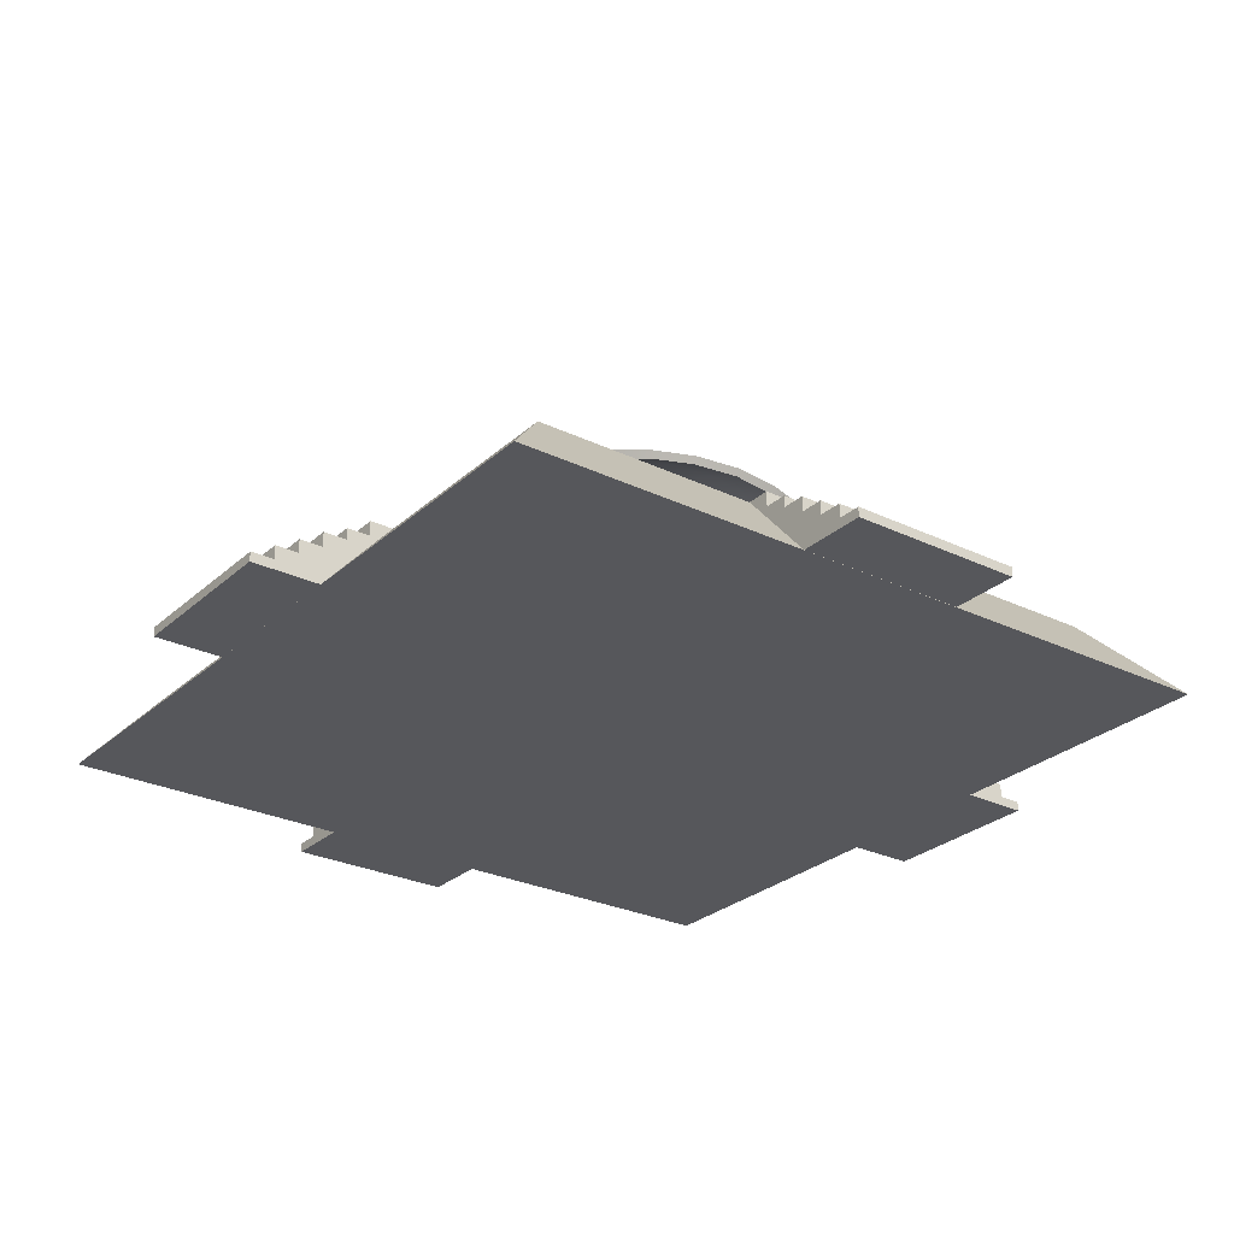
<metadata>
{"format":"obj","ext":"obj","renderer":"f3d","projection":"perspective","resolution":1024,"background":"white","views":[{"elev":-27.4,"azim":143.5,"up":"+Y"}]}
</metadata>
<code>
g default
v -4.742 -0.06688 4.742
v 4.742 -0.06688 4.742
v -3.876 0.9084 3.876
v 3.876 0.9084 3.876
v -3.876 0.9084 -3.876
v 3.876 0.9084 -3.876
v -4.742 -0.06688 -4.742
v 4.742 -0.06688 -4.742
v 0.6702 0.9132 3.246
v 0.6584 1.333 3.191
v 0 0.9132 3.303
v 1.29 1.318 3.024
v 0 1.34 3.246
v 1.313 0.9132 3.077
v -0.6584 1.333 3.191
v 1.866 1.303 2.748
v 1.789 1.663 2.613
v -0.6702 0.9132 3.246
v 1.9 0.9132 2.796
v 1.689 1.977 2.403
v -1.29 1.318 3.024
v 2.361 1.296 2.361
v 2.254 1.645 2.254
v 2.101 1.942 2.101
v -1.313 0.9132 3.077
v 2.403 0.9132 2.403
v 1.951 2.141 1.951
v 1.633 2.235 2.101
v 1.157 2.331 2.254
v -1.689 1.977 2.403
v -1.789 1.663 2.613
v -1.866 1.303 2.748
v 0.5993 2.398 2.361
v 2.796 0.9132 1.9
v 2.748 1.303 1.866
v 2.613 1.663 1.789
v 2.403 1.977 1.689
v -1.633 2.235 2.101
v -1.157 2.331 2.254
v -0.5993 2.398 2.361
v -1.9 0.9132 2.796
v -0 2.424 2.403
v 2.101 2.235 1.633
v 1.689 2.424 1.689
v 1.186 2.555 1.789
v 0.6111 2.639 1.866
v -1.951 2.141 1.951
v -2.101 1.942 2.101
v -2.254 1.645 2.254
v -2.361 1.296 2.361
v 0 2.669 1.9
v 3.077 0.9132 1.313
v 3.024 1.318 1.29
v -1.689 2.424 1.689
v -1.186 2.555 1.789
v -0.6111 2.639 1.866
v -2.403 0.9132 2.403
v 1.789 2.555 1.186
v 2.254 2.331 1.157
v 1.241 2.715 1.241
v 0.6348 2.812 1.29
v 0 2.845 1.313
v -2.101 2.235 1.633
v -2.403 1.977 1.689
v -2.613 1.663 1.789
v -2.748 1.303 1.866
v -2.796 0.9132 1.9
v 3.246 0.9132 0.6702
v 3.191 1.333 0.6584
v -1.241 2.715 1.241
v -1.789 2.555 1.186
v -0.6348 2.812 1.29
v 1.29 2.812 0.6348
v 1.866 2.639 0.6111
v 2.361 2.398 0.5993
v 0.6584 2.916 0.6584
v 0 2.951 0.6702
v -2.254 2.331 1.157
v -3.024 1.318 1.29
v -3.077 0.9132 1.313
v 3.303 0.9132 0
v 3.246 1.34 0
v -0.6584 2.916 0.6584
v -1.29 2.812 0.6348
v -1.866 2.639 0.6111
v 0.6702 2.951 -0
v 1.313 2.845 -0
v 1.9 2.669 -0
v 2.403 2.424 -0
v 0 2.986 -0
v -2.361 2.398 0.5993
v -3.191 1.333 0.6584
v -3.246 0.9132 0.6702
v 3.191 1.333 -0.6584
v 2.361 2.398 -0.5993
v -0.6702 2.951 -0
v -1.313 2.845 -0
v -1.9 2.669 -0
v 3.246 0.9132 -0.6702
v 0.6584 2.916 -0.6584
v 1.29 2.812 -0.6348
v 1.866 2.639 -0.6111
v -3.246 1.34 0
v -2.403 2.424 -0
v -3.303 0.9132 0
v 3.024 1.318 -1.29
v 2.254 2.331 -1.157
v 0 2.951 -0.6702
v -0.6584 2.916 -0.6584
v -1.29 2.812 -0.6348
v -1.866 2.639 -0.6111
v -2.361 2.398 -0.5993
v 3.077 0.9132 -1.313
v 1.241 2.715 -1.241
v 0.6348 2.812 -1.29
v 1.789 2.555 -1.186
v -3.191 1.333 -0.6584
v 2.748 1.303 -1.866
v 2.613 1.663 -1.789
v 2.403 1.977 -1.689
v 2.101 2.235 -1.633
v -0.6348 2.812 -1.29
v -0 2.845 -1.313
v -1.241 2.715 -1.241
v -1.789 2.555 -1.186
v -2.254 2.331 -1.157
v -3.246 0.9132 -0.6702
v 2.796 0.9132 -1.9
v 1.689 2.424 -1.689
v 1.186 2.555 -1.789
v 0.6111 2.639 -1.866
v -3.024 1.318 -1.29
v 2.361 1.296 -2.361
v 2.254 1.645 -2.254
v 2.101 1.942 -2.101
v 1.951 2.141 -1.951
v -1.186 2.555 -1.789
v -0.6111 2.639 -1.866
v -0 2.669 -1.9
v -1.689 2.424 -1.689
v -2.101 2.235 -1.633
v -3.077 0.9132 -1.313
v 2.403 0.9132 -2.403
v 1.633 2.235 -2.101
v 1.157 2.331 -2.254
v 0.5993 2.398 -2.361
v -2.403 1.977 -1.689
v -2.613 1.663 -1.789
v -2.748 1.303 -1.866
v 1.9 0.9132 -2.796
v 1.866 1.303 -2.748
v 1.789 1.663 -2.613
v 1.689 1.977 -2.403
v -1.633 2.235 -2.101
v -1.157 2.331 -2.254
v -0.5993 2.398 -2.361
v -0 2.424 -2.403
v -1.951 2.141 -1.951
v -2.796 0.9132 -1.9
v -2.101 1.942 -2.101
v -2.254 1.645 -2.254
v -2.361 1.296 -2.361
v 1.313 0.9132 -3.077
v 1.29 1.318 -3.024
v -1.689 1.977 -2.403
v -2.403 0.9132 -2.403
v -1.789 1.663 -2.613
v -1.866 1.303 -2.748
v -1.9 0.9132 -2.796
v 0.6702 0.9132 -3.246
v 0.6584 1.333 -3.191
v 0 1.34 -3.246
v -1.29 1.318 -3.024
v -1.313 0.9132 -3.077
v 0 0.9132 -3.303
v -0.6584 1.333 -3.191
v -0.6702 0.9132 -3.246
v 0 0.9132 3.204
v 0.6533 0.9132 3.149
v 0.6414 1.319 3.093
v 0 1.327 3.147
v 1.255 1.303 2.931
v 1.278 0.9132 2.985
v -0.6414 1.319 3.093
v -0.6533 0.9132 3.149
v 1.816 1.276 2.667
v 1.848 0.9132 2.712
v -1.255 1.303 2.931
v -1.278 0.9132 2.985
v 2.293 1.268 2.293
v 2.334 0.9132 2.334
v 2.192 1.596 2.192
v 1.734 1.613 2.545
v 2.047 1.877 2.047
v 1.641 1.911 2.345
v 1.904 2.066 1.904
v 1.595 2.156 2.053
v -1.816 1.276 2.667
v -1.848 0.9132 2.712
v 2.712 0.9132 1.848
v 2.667 1.276 1.816
v 2.545 1.613 1.734
v 2.345 1.911 1.641
v 2.053 2.156 1.595
v 1.652 2.338 1.652
v 1.162 2.465 1.752
v 1.133 2.244 2.211
v 0.5987 2.547 1.83
v 0.5864 2.308 2.318
v -1.595 2.156 2.053
v -1.641 1.911 2.345
v -1.904 2.066 1.904
v -2.047 1.877 2.047
v -1.734 1.613 2.545
v -2.192 1.596 2.192
v -2.293 1.268 2.293
v -2.334 0.9132 2.334
v 0 2.576 1.863
v 0 2.334 2.359
v 2.985 0.9132 1.278
v 2.931 1.303 1.255
v -1.652 2.338 1.652
v -2.053 2.156 1.595
v -1.133 2.244 2.211
v -1.162 2.465 1.752
v -0.5864 2.308 2.318
v -0.5987 2.547 1.83
v 1.752 2.465 1.162
v 2.211 2.244 1.133
v 1.217 2.62 1.217
v 0.6232 2.715 1.267
v -0 2.748 1.29
v -2.345 1.911 1.641
v -2.545 1.613 1.734
v -2.667 1.276 1.816
v -2.712 0.9132 1.848
v 3.149 0.9132 0.6533
v 3.093 1.319 0.6414
v -0.6232 2.715 1.267
v -1.217 2.62 1.217
v -1.752 2.465 1.162
v -2.211 2.244 1.133
v 1.267 2.715 0.6232
v 1.83 2.547 0.5987
v 2.318 2.308 0.5864
v 0.6473 2.817 0.6473
v 0 2.851 0.6593
v -2.985 0.9132 1.278
v -2.931 1.303 1.255
v 3.204 0.9132 0
v 3.147 1.327 0
v -0.6473 2.817 0.6473
v -1.267 2.715 0.6232
v -1.83 2.547 0.5987
v -2.318 2.308 0.5864
v 0.6593 2.851 -0
v 1.29 2.748 -0
v 1.863 2.576 -0
v 2.359 2.334 -0
v 0 2.886 -0
v -3.149 0.9132 0.6533
v -3.093 1.319 0.6414
v 3.093 1.319 -0.6414
v 3.149 0.9132 -0.6533
v -0.6593 2.851 -0
v -1.29 2.748 -0
v -1.863 2.576 -0
v -2.359 2.334 -0
v 0.6473 2.817 -0.6473
v -0 2.851 -0.6593
v 1.267 2.715 -0.6232
v 1.83 2.547 -0.5987
v 2.318 2.308 -0.5864
v -3.204 0.9132 0
v -3.147 1.327 0
v 2.931 1.303 -1.255
v 2.985 0.9132 -1.278
v -0.6473 2.817 -0.6473
v -1.267 2.715 -0.6232
v -1.83 2.547 -0.5987
v -2.318 2.308 -0.5864
v 2.211 2.244 -1.133
v 1.752 2.465 -1.162
v 1.217 2.62 -1.217
v 0.6232 2.715 -1.267
v -0 2.748 -1.29
v -3.093 1.319 -0.6414
v -3.149 0.9132 -0.6533
v 2.667 1.276 -1.816
v 2.712 0.9132 -1.848
v -0.6232 2.715 -1.267
v -1.217 2.62 -1.217
v -1.752 2.465 -1.162
v -2.211 2.244 -1.133
v 2.053 2.156 -1.595
v 1.652 2.338 -1.652
v 1.162 2.465 -1.752
v 0.5987 2.547 -1.83
v -0 2.576 -1.863
v -2.931 1.303 -1.255
v -2.985 0.9132 -1.278
v 2.293 1.268 -2.293
v 2.334 0.9132 -2.334
v 2.192 1.596 -2.192
v 2.545 1.613 -1.734
v 2.047 1.877 -2.047
v 2.345 1.911 -1.641
v 1.904 2.066 -1.904
v -1.162 2.465 -1.752
v -0.5987 2.547 -1.83
v -1.652 2.338 -1.652
v -2.053 2.156 -1.595
v 1.595 2.156 -2.053
v 1.133 2.244 -2.211
v 0.5864 2.308 -2.318
v 0 2.334 -2.359
v -2.667 1.276 -1.816
v -2.712 0.9132 -1.848
v 1.848 0.9132 -2.712
v 1.816 1.276 -2.667
v 1.734 1.613 -2.545
v 1.641 1.911 -2.345
v -1.595 2.156 -2.053
v -1.133 2.244 -2.211
v -0.5864 2.308 -2.318
v -1.904 2.066 -1.904
v -2.345 1.911 -1.641
v -2.047 1.877 -2.047
v -2.545 1.613 -1.734
v -2.192 1.596 -2.192
v -2.293 1.268 -2.293
v -2.334 0.9132 -2.334
v 1.278 0.9132 -2.985
v 1.255 1.303 -2.931
v -1.641 1.911 -2.345
v -1.734 1.613 -2.545
v -1.816 1.276 -2.667
v -1.848 0.9132 -2.712
v 0.6533 0.9132 -3.149
v 0.6414 1.319 -3.093
v -1.278 0.9132 -2.985
v -1.255 1.303 -2.931
v 0 0.9132 -3.204
v 0 1.327 -3.147
v -0.6533 0.9132 -3.149
v -0.6414 1.319 -3.093
v 1.082 -0.06023 5.598
v 1.082 -0.06023 3.878
v 1.082 0.06023 5.598
v 1.082 0.06023 3.878
v -1.082 0.06023 5.598
v -1.082 0.06023 3.878
v -1.082 -0.06023 5.598
v -1.082 -0.06023 3.878
v -1.082 0.06023 4.165
v -1.082 -0.06023 4.165
v 1.082 -0.06023 4.165
v 1.082 0.06023 4.165
v -1.082 0.06023 4.452
v -1.082 -0.06023 4.452
v 1.082 -0.06023 4.452
v 1.082 0.06023 4.452
v -1.082 0.06023 4.738
v -1.082 -0.06023 4.738
v 1.082 -0.06023 4.738
v 1.082 0.06023 4.738
v -1.082 0.06023 5.025
v -1.082 -0.06023 5.025
v 1.082 -0.06023 5.025
v 1.082 0.06023 5.025
v -1.082 0.06023 5.311
v -1.082 -0.06023 5.311
v 1.082 -0.06023 5.311
v 1.082 0.06023 5.311
v 1.082 0.9111 4.165
v -1.082 0.9111 4.165
v 1.082 0.9111 3.878
v -1.082 0.9111 3.878
v 1.082 0.7254 4.452
v -1.082 0.7254 4.452
v 1.082 0.7254 4.165
v -1.082 0.7254 4.165
v 1.082 0.5834 4.738
v -1.082 0.5834 4.738
v 1.082 0.5834 4.452
v -1.082 0.5834 4.452
v 1.082 0.3996 5.025
v -1.082 0.3996 5.025
v 1.082 0.3996 4.738
v -1.082 0.3996 4.738
v 1.082 0.2313 5.311
v -1.082 0.2313 5.311
v 1.082 0.2313 5.025
v -1.082 0.2313 5.025
v -1.082 -0.06023 -5.598
v -1.082 -0.06023 -3.878
v -1.082 0.06023 -5.598
v -1.082 0.06023 -3.878
v 1.082 0.06023 -5.598
v 1.082 0.06023 -3.878
v 1.082 -0.06023 -5.598
v 1.082 -0.06023 -3.878
v 1.082 0.06023 -4.165
v 1.082 -0.06023 -4.165
v -1.082 -0.06023 -4.165
v -1.082 0.06023 -4.165
v 1.082 0.06023 -4.452
v 1.082 -0.06023 -4.452
v -1.082 -0.06023 -4.452
v -1.082 0.06023 -4.452
v 1.082 0.06023 -4.738
v 1.082 -0.06023 -4.738
v -1.082 -0.06023 -4.738
v -1.082 0.06023 -4.738
v 1.082 0.06023 -5.025
v 1.082 -0.06023 -5.025
v -1.082 -0.06023 -5.025
v -1.082 0.06023 -5.025
v 1.082 0.06023 -5.311
v 1.082 -0.06023 -5.311
v -1.082 -0.06023 -5.311
v -1.082 0.06023 -5.311
v -1.082 0.9111 -4.165
v 1.082 0.9111 -4.165
v -1.082 0.9111 -3.878
v 1.082 0.9111 -3.878
v -1.082 0.7254 -4.452
v 1.082 0.7254 -4.452
v -1.082 0.7254 -4.165
v 1.082 0.7254 -4.165
v -1.082 0.5834 -4.738
v 1.082 0.5834 -4.738
v -1.082 0.5834 -4.452
v 1.082 0.5834 -4.452
v -1.082 0.3996 -5.025
v 1.082 0.3996 -5.025
v -1.082 0.3996 -4.738
v 1.082 0.3996 -4.738
v -1.082 0.2313 -5.311
v 1.082 0.2313 -5.311
v -1.082 0.2313 -5.025
v 1.082 0.2313 -5.025
v -5.598 -0.06023 1.082
v -3.878 -0.06023 1.082
v -5.598 0.06023 1.082
v -3.878 0.06023 1.082
v -5.598 0.06023 -1.082
v -3.878 0.06023 -1.082
v -5.598 -0.06023 -1.082
v -3.878 -0.06023 -1.082
v -4.165 0.06023 -1.082
v -4.165 -0.06023 -1.082
v -4.165 -0.06023 1.082
v -4.165 0.06023 1.082
v -4.452 0.06023 -1.082
v -4.452 -0.06023 -1.082
v -4.452 -0.06023 1.082
v -4.452 0.06023 1.082
v -4.738 0.06023 -1.082
v -4.738 -0.06023 -1.082
v -4.738 -0.06023 1.082
v -4.738 0.06023 1.082
v -5.025 0.06023 -1.082
v -5.025 -0.06023 -1.082
v -5.025 -0.06023 1.082
v -5.025 0.06023 1.082
v -5.311 0.06023 -1.082
v -5.311 -0.06023 -1.082
v -5.311 -0.06023 1.082
v -5.311 0.06023 1.082
v -4.165 0.9111 1.082
v -4.165 0.9111 -1.082
v -3.878 0.9111 1.082
v -3.878 0.9111 -1.082
v -4.452 0.7254 1.082
v -4.452 0.7254 -1.082
v -4.165 0.7254 1.082
v -4.165 0.7254 -1.082
v -4.738 0.5834 1.082
v -4.738 0.5834 -1.082
v -4.452 0.5834 1.082
v -4.452 0.5834 -1.082
v -5.025 0.3996 1.082
v -5.025 0.3996 -1.082
v -4.738 0.3996 1.082
v -4.738 0.3996 -1.082
v -5.311 0.2313 1.082
v -5.311 0.2313 -1.082
v -5.025 0.2313 1.082
v -5.025 0.2313 -1.082
v 5.598 -0.06023 -1.082
v 3.878 -0.06023 -1.082
v 5.598 0.06023 -1.082
v 3.878 0.06023 -1.082
v 5.598 0.06023 1.082
v 3.878 0.06023 1.082
v 5.598 -0.06023 1.082
v 3.878 -0.06023 1.082
v 4.165 0.06023 1.082
v 4.165 -0.06023 1.082
v 4.165 -0.06023 -1.082
v 4.165 0.06023 -1.082
v 4.451 0.06023 1.082
v 4.451 -0.06023 1.082
v 4.451 -0.06023 -1.082
v 4.451 0.06023 -1.082
v 4.738 0.06023 1.082
v 4.738 -0.06023 1.082
v 4.738 -0.06023 -1.082
v 4.738 0.06023 -1.082
v 5.025 0.06023 1.082
v 5.025 -0.06023 1.082
v 5.025 -0.06023 -1.082
v 5.025 0.06023 -1.082
v 5.311 0.06023 1.082
v 5.311 -0.06023 1.082
v 5.311 -0.06023 -1.082
v 5.311 0.06023 -1.082
v 4.165 0.9111 -1.082
v 4.165 0.9111 1.082
v 3.878 0.9111 -1.082
v 3.878 0.9111 1.082
v 4.451 0.7254 -1.082
v 4.451 0.7254 1.082
v 4.165 0.7254 -1.082
v 4.165 0.7254 1.082
v 4.738 0.5834 -1.082
v 4.738 0.5834 1.082
v 4.451 0.5834 -1.082
v 4.451 0.5834 1.082
v 5.025 0.3996 -1.082
v 5.025 0.3996 1.082
v 4.738 0.3996 -1.082
v 4.738 0.3996 1.082
v 5.311 0.2313 -1.082
v 5.311 0.2313 1.082
v 5.025 0.2313 -1.082
v 5.025 0.2313 1.082
g pCube9
f 1 2 4 3
f 3 4 6 5
f 5 6 8 7
f 7 8 2 1
f 2 8 6 4
f 7 1 3 5
f 178 181 180 179
f 182 183 179 180
f 178 185 184 181
f 186 187 183 182
f 185 189 188 184
f 190 191 187 186
f 192 190 186 193
f 194 192 193 195
f 195 197 196 194
f 189 199 198 188
f 190 201 200 191
f 192 202 201 190
f 194 203 202 192
f 196 204 203 194
f 205 204 196 197
f 206 205 197 207
f 208 206 207 209
f 211 213 212 210
f 214 215 213 211
f 198 216 215 214
f 199 217 216 198
f 218 208 209 219
f 201 221 220 200
f 212 223 222 210
f 210 222 225 224
f 224 225 227 226
f 226 227 218 219
f 228 229 204 205
f 230 228 205 206
f 231 230 206 208
f 232 231 208 218
f 233 223 212 213
f 234 233 213 215
f 235 234 215 216
f 236 235 216 217
f 221 238 237 220
f 227 239 232 218
f 222 241 240 225
f 223 242 241 222
f 225 240 239 227
f 243 244 228 230
f 244 245 229 228
f 246 243 230 231
f 247 246 231 232
f 248 249 235 236
f 238 251 250 237
f 239 252 247 232
f 240 253 252 239
f 241 254 253 240
f 242 255 254 241
f 256 257 243 246
f 257 258 244 243
f 258 259 245 244
f 260 256 246 247
f 261 262 249 248
f 263 264 250 251
f 252 265 260 247
f 253 266 265 252
f 254 267 266 253
f 255 268 267 254
f 260 270 269 256
f 256 269 271 257
f 257 271 272 258
f 258 272 273 259
f 274 275 262 261
f 276 277 264 263
f 278 270 260 265
f 279 278 265 266
f 280 279 266 267
f 281 280 267 268
f 272 283 282 273
f 269 285 284 271
f 270 286 285 269
f 271 284 283 272
f 274 288 287 275
f 289 290 277 276
f 291 286 270 278
f 292 291 278 279
f 293 292 279 280
f 294 293 280 281
f 283 296 295 282
f 284 297 296 283
f 285 298 297 284
f 286 299 298 285
f 288 301 300 287
f 302 303 290 289
f 304 302 289 305
f 306 304 305 307
f 308 306 307 295
f 309 310 291 292
f 310 299 286 291
f 311 309 292 293
f 312 311 293 294
f 296 313 308 295
f 297 314 313 296
f 298 315 314 297
f 299 316 315 298
f 301 318 317 300
f 302 320 319 303
f 304 321 320 302
f 306 322 321 304
f 308 313 322 306
f 323 324 309 311
f 324 325 310 309
f 325 316 299 310
f 326 323 311 312
f 327 328 326 312
f 329 330 328 327
f 317 331 330 329
f 318 332 331 317
f 320 334 333 319
f 326 328 335 323
f 336 335 328 330
f 337 336 330 331
f 338 337 331 332
f 334 340 339 333
f 341 342 337 338
f 340 344 343 339
f 345 346 342 341
f 346 345 343 344
f 11 9 10 13
f 12 10 9 14
f 11 13 15 18
f 16 12 14 19
f 18 15 21 25
f 22 16 19 26
f 23 17 16 22
f 24 20 17 23
f 20 24 27 28
f 25 21 32 41
f 22 26 34 35
f 23 22 35 36
f 24 23 36 37
f 27 24 37 43
f 44 28 27 43
f 45 29 28 44
f 46 33 29 45
f 30 38 47 48
f 31 30 48 49
f 32 31 49 50
f 41 32 50 57
f 51 42 33 46
f 35 34 52 53
f 47 38 54 63
f 38 39 55 54
f 39 40 56 55
f 40 42 51 56
f 58 44 43 59
f 60 45 44 58
f 61 46 45 60
f 62 51 46 61
f 64 48 47 63
f 65 49 48 64
f 66 50 49 65
f 67 57 50 66
f 53 52 68 69
f 56 51 62 72
f 54 55 70 71
f 63 54 71 78
f 55 56 72 70
f 73 60 58 74
f 74 58 59 75
f 76 61 60 73
f 77 62 61 76
f 80 67 66 79
f 69 68 81 82
f 72 62 77 83
f 70 72 83 84
f 71 70 84 85
f 78 71 85 91
f 86 76 73 87
f 87 73 74 88
f 88 74 75 89
f 90 77 76 86
f 93 80 79 92
f 94 82 81 99
f 83 77 90 96
f 84 83 96 97
f 85 84 97 98
f 91 85 98 104
f 90 86 100 108
f 86 87 101 100
f 87 88 102 101
f 88 89 95 102
f 105 93 92 103
f 106 94 99 113
f 109 96 90 108
f 110 97 96 109
f 111 98 97 110
f 112 104 98 111
f 102 95 107 116
f 100 101 114 115
f 108 100 115 123
f 101 102 116 114
f 105 103 117 127
f 118 106 113 128
f 122 109 108 123
f 124 110 109 122
f 125 111 110 124
f 126 112 111 125
f 116 107 121 129
f 114 116 129 130
f 115 114 130 131
f 123 115 131 139
f 127 117 132 142
f 133 118 128 143
f 134 119 118 133
f 135 120 119 134
f 136 121 120 135
f 137 124 122 138
f 138 122 123 139
f 140 125 124 137
f 141 126 125 140
f 129 121 136 144
f 130 129 144 145
f 131 130 145 146
f 139 131 146 157
f 142 132 149 159
f 133 143 150 151
f 134 133 151 152
f 135 134 152 153
f 136 135 153 144
f 154 140 137 155
f 155 137 138 156
f 156 138 139 157
f 158 141 140 154
f 147 141 158 160
f 148 147 160 161
f 149 148 161 162
f 159 149 162 166
f 151 150 163 164
f 158 154 165 160
f 167 161 160 165
f 168 162 161 167
f 169 166 162 168
f 164 163 170 171
f 174 169 168 173
f 171 170 175 172
f 177 174 173 176
f 176 172 175 177
f 11 178 179 9
f 10 180 181 13
f 12 182 180 10
f 9 179 183 14
f 13 181 184 15
f 18 185 178 11
f 16 186 182 12
f 14 183 187 19
f 15 184 188 21
f 25 189 185 18
f 19 187 191 26
f 17 193 186 16
f 20 195 193 17
f 28 197 195 20
f 21 188 198 32
f 41 199 189 25
f 26 191 200 34
f 35 201 202 36
f 36 202 203 37
f 37 203 204 43
f 29 207 197 28
f 33 209 207 29
f 30 211 210 38
f 31 214 211 30
f 32 198 214 31
f 57 217 199 41
f 42 219 209 33
f 34 200 220 52
f 53 221 201 35
f 38 210 224 39
f 39 224 226 40
f 40 226 219 42
f 43 204 229 59
f 63 223 233 64
f 64 233 234 65
f 65 234 235 66
f 67 236 217 57
f 52 220 237 68
f 69 238 221 53
f 78 242 223 63
f 59 229 245 75
f 80 248 236 67
f 66 235 249 79
f 68 237 250 81
f 82 251 238 69
f 91 255 242 78
f 75 245 259 89
f 93 261 248 80
f 79 249 262 92
f 94 263 251 82
f 81 250 264 99
f 104 268 255 91
f 89 259 273 95
f 105 274 261 93
f 92 262 275 103
f 106 276 263 94
f 99 264 277 113
f 112 281 268 104
f 95 273 282 107
f 103 275 287 117
f 127 288 274 105
f 118 289 276 106
f 113 277 290 128
f 126 294 281 112
f 107 282 295 121
f 117 287 300 132
f 142 301 288 127
f 128 290 303 143
f 119 305 289 118
f 120 307 305 119
f 121 295 307 120
f 141 312 294 126
f 144 313 314 145
f 145 314 315 146
f 146 315 316 157
f 132 300 317 149
f 159 318 301 142
f 143 303 319 150
f 151 320 321 152
f 152 321 322 153
f 153 322 313 144
f 155 324 323 154
f 156 325 324 155
f 157 316 325 156
f 147 327 312 141
f 148 329 327 147
f 149 317 329 148
f 166 332 318 159
f 150 319 333 163
f 164 334 320 151
f 154 323 335 165
f 165 335 336 167
f 167 336 337 168
f 169 338 332 166
f 163 333 339 170
f 171 340 334 164
f 174 341 338 169
f 168 337 342 173
f 170 339 343 175
f 172 344 340 171
f 177 345 341 174
f 173 342 346 176
f 176 346 344 172
f 175 343 345 177
f 347 373 374 349
f 349 374 371 351
f 351 371 372 353
f 353 372 373 347
f 348 354 352 350
f 353 347 349 351
f 355 352 354 356
f 357 356 354 348
f 358 357 348 350
f 376 375 377 378
f 359 355 356 360
f 361 360 356 357
f 362 361 357 358
f 380 379 381 382
f 363 359 360 364
f 365 364 360 361
f 366 365 361 362
f 384 383 385 386
f 367 363 364 368
f 369 368 364 365
f 370 369 365 366
f 388 387 389 390
f 371 367 368 372
f 373 372 368 369
f 374 373 369 370
f 392 391 393 394
f 355 358 375 376
f 358 350 377 375
f 350 352 378 377
f 352 355 376 378
f 359 362 379 380
f 362 358 381 379
f 358 355 382 381
f 355 359 380 382
f 363 366 383 384
f 366 362 385 383
f 362 359 386 385
f 359 363 384 386
f 367 370 387 388
f 370 366 389 387
f 366 363 390 389
f 363 367 388 390
f 371 374 391 392
f 374 370 393 391
f 370 367 394 393
f 367 371 392 394
f 395 421 422 397
f 397 422 419 399
f 399 419 420 401
f 401 420 421 395
f 396 402 400 398
f 401 395 397 399
f 403 400 402 404
f 405 404 402 396
f 406 405 396 398
f 424 423 425 426
f 407 403 404 408
f 409 408 404 405
f 410 409 405 406
f 428 427 429 430
f 411 407 408 412
f 413 412 408 409
f 414 413 409 410
f 432 431 433 434
f 415 411 412 416
f 417 416 412 413
f 418 417 413 414
f 436 435 437 438
f 419 415 416 420
f 421 420 416 417
f 422 421 417 418
f 440 439 441 442
f 403 406 423 424
f 406 398 425 423
f 398 400 426 425
f 400 403 424 426
f 407 410 427 428
f 410 406 429 427
f 406 403 430 429
f 403 407 428 430
f 411 414 431 432
f 414 410 433 431
f 410 407 434 433
f 407 411 432 434
f 415 418 435 436
f 418 414 437 435
f 414 411 438 437
f 411 415 436 438
f 419 422 439 440
f 422 418 441 439
f 418 415 442 441
f 415 419 440 442
f 443 469 470 445
f 445 470 467 447
f 447 467 468 449
f 449 468 469 443
f 444 450 448 446
f 449 443 445 447
f 451 448 450 452
f 453 452 450 444
f 454 453 444 446
f 472 471 473 474
f 455 451 452 456
f 457 456 452 453
f 458 457 453 454
f 476 475 477 478
f 459 455 456 460
f 461 460 456 457
f 462 461 457 458
f 480 479 481 482
f 463 459 460 464
f 465 464 460 461
f 466 465 461 462
f 484 483 485 486
f 467 463 464 468
f 469 468 464 465
f 470 469 465 466
f 488 487 489 490
f 451 454 471 472
f 454 446 473 471
f 446 448 474 473
f 448 451 472 474
f 455 458 475 476
f 458 454 477 475
f 454 451 478 477
f 451 455 476 478
f 459 462 479 480
f 462 458 481 479
f 458 455 482 481
f 455 459 480 482
f 463 466 483 484
f 466 462 485 483
f 462 459 486 485
f 459 463 484 486
f 467 470 487 488
f 470 466 489 487
f 466 463 490 489
f 463 467 488 490
f 491 517 518 493
f 493 518 515 495
f 495 515 516 497
f 497 516 517 491
f 492 498 496 494
f 497 491 493 495
f 499 496 498 500
f 501 500 498 492
f 502 501 492 494
f 520 519 521 522
f 503 499 500 504
f 505 504 500 501
f 506 505 501 502
f 524 523 525 526
f 507 503 504 508
f 509 508 504 505
f 510 509 505 506
f 528 527 529 530
f 511 507 508 512
f 513 512 508 509
f 514 513 509 510
f 532 531 533 534
f 515 511 512 516
f 517 516 512 513
f 518 517 513 514
f 536 535 537 538
f 499 502 519 520
f 502 494 521 519
f 494 496 522 521
f 496 499 520 522
f 503 506 523 524
f 506 502 525 523
f 502 499 526 525
f 499 503 524 526
f 507 510 527 528
f 510 506 529 527
f 506 503 530 529
f 503 507 528 530
f 511 514 531 532
f 514 510 533 531
f 510 507 534 533
f 507 511 532 534
f 515 518 535 536
f 518 514 537 535
f 514 511 538 537
f 511 515 536 538

</code>
